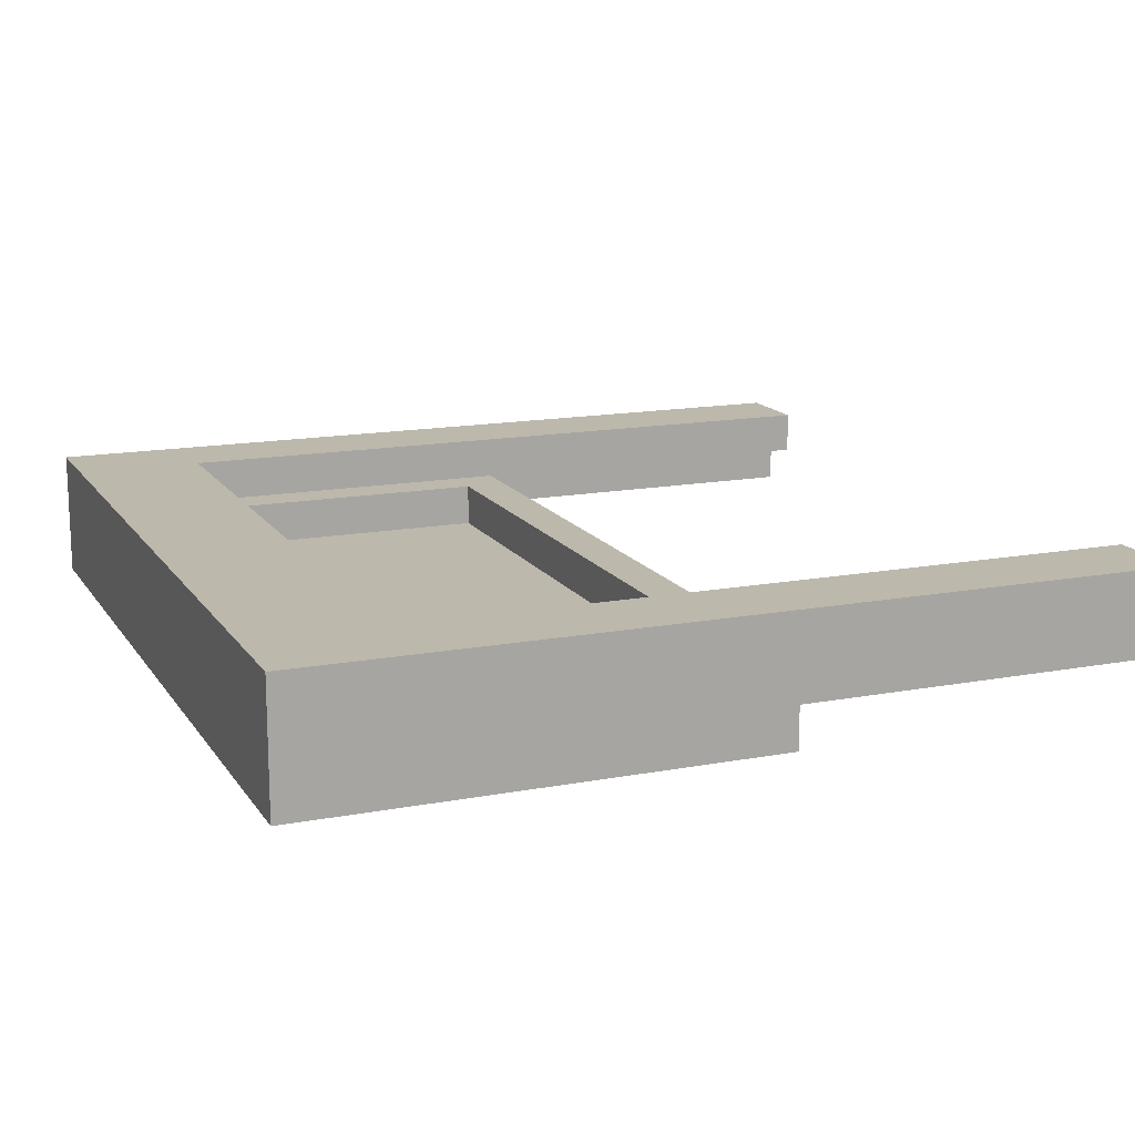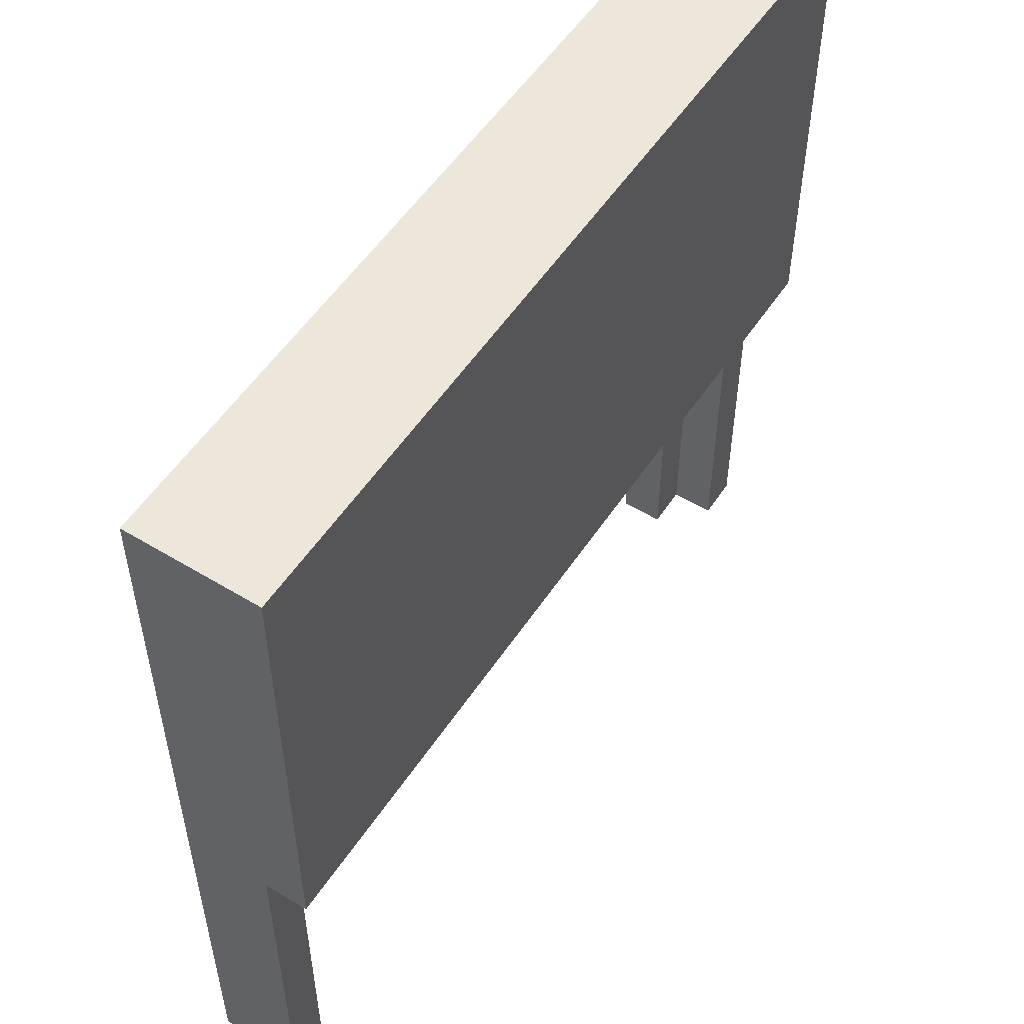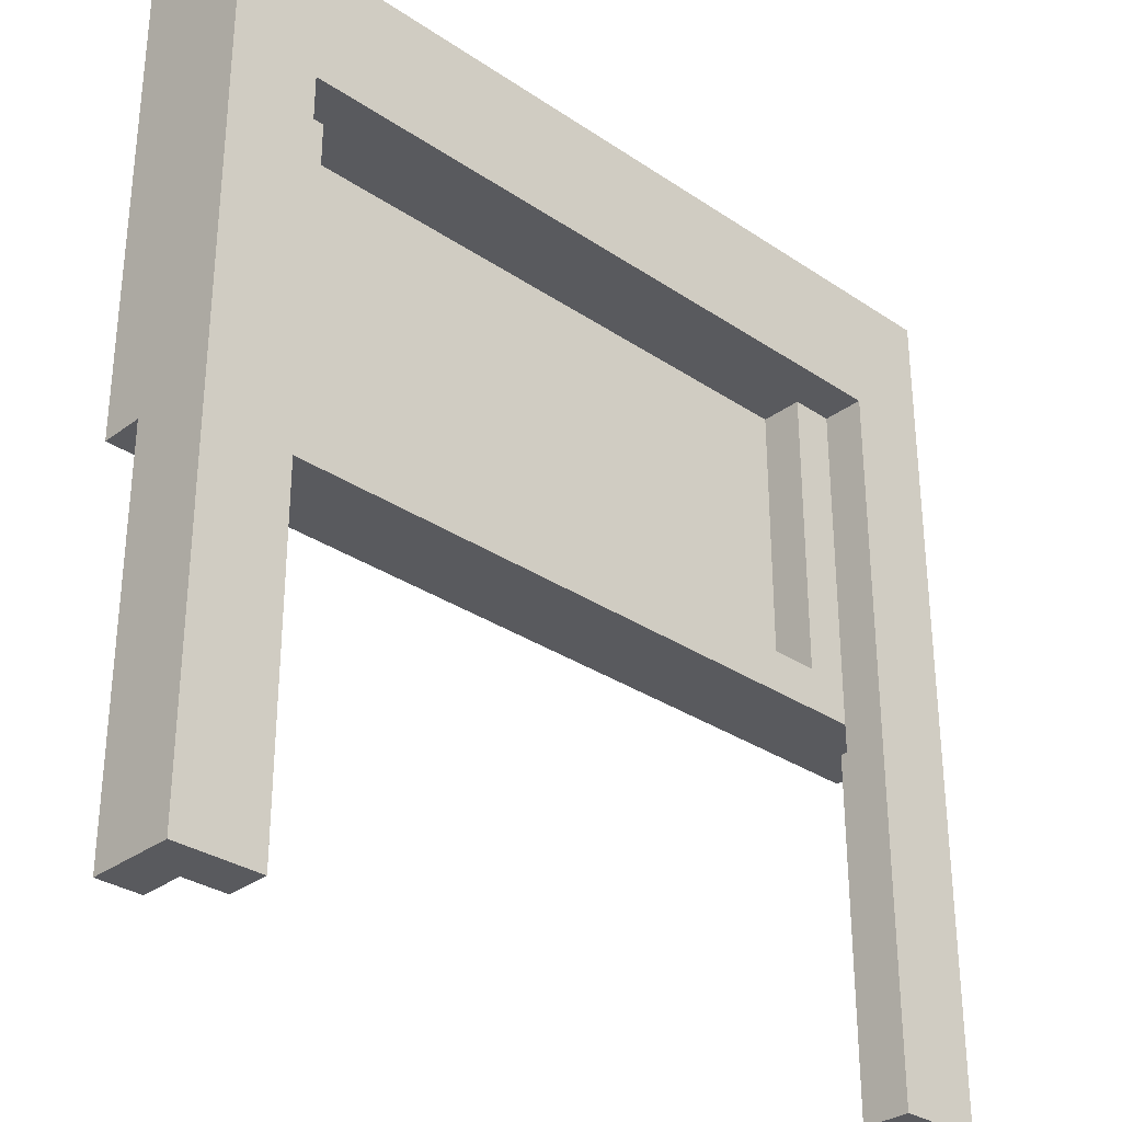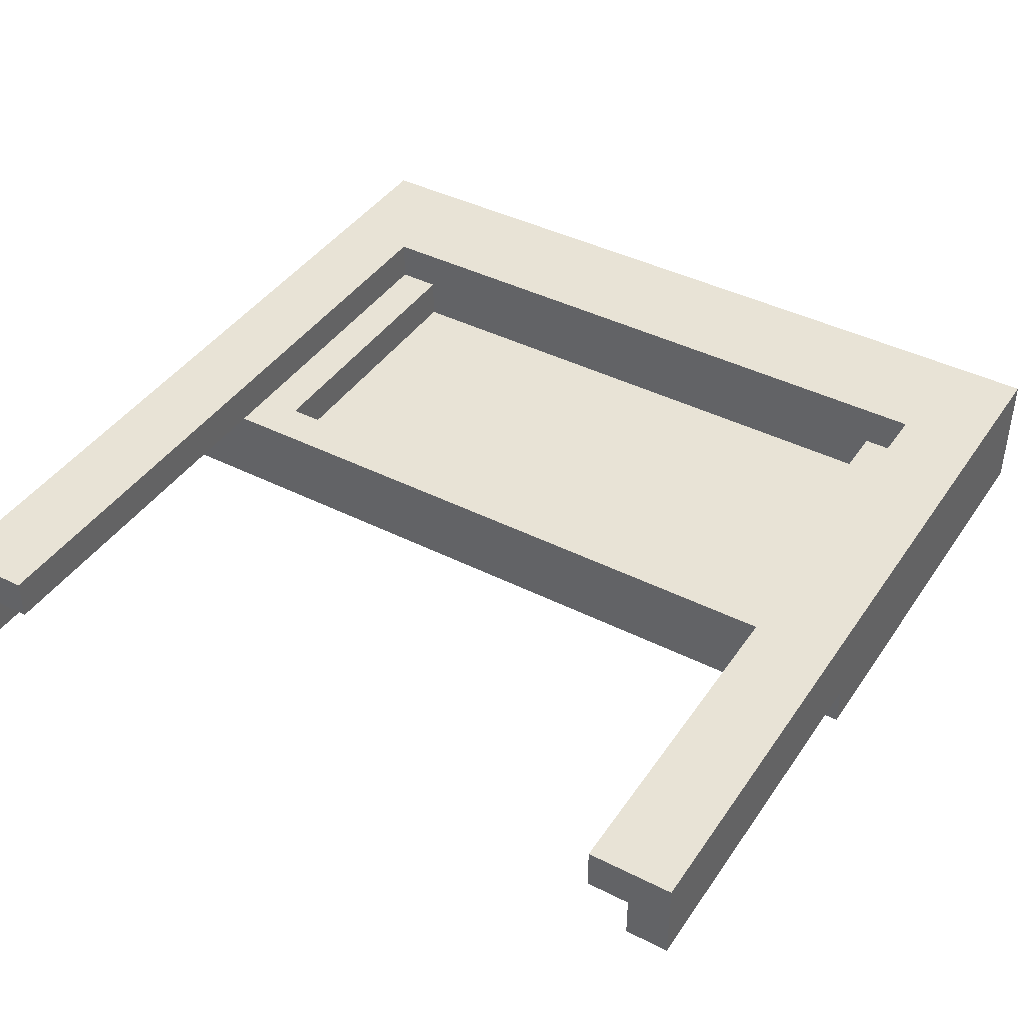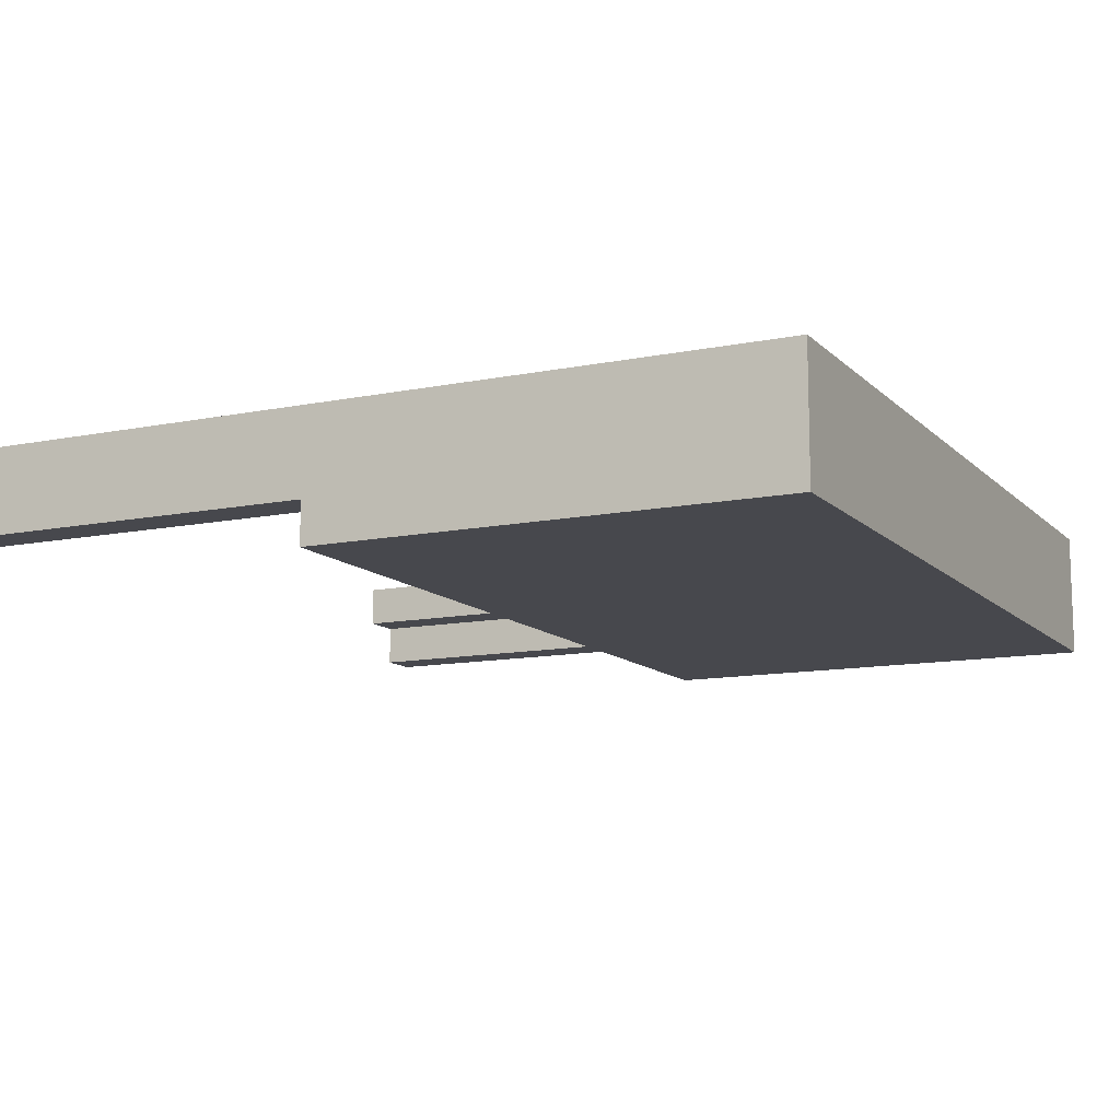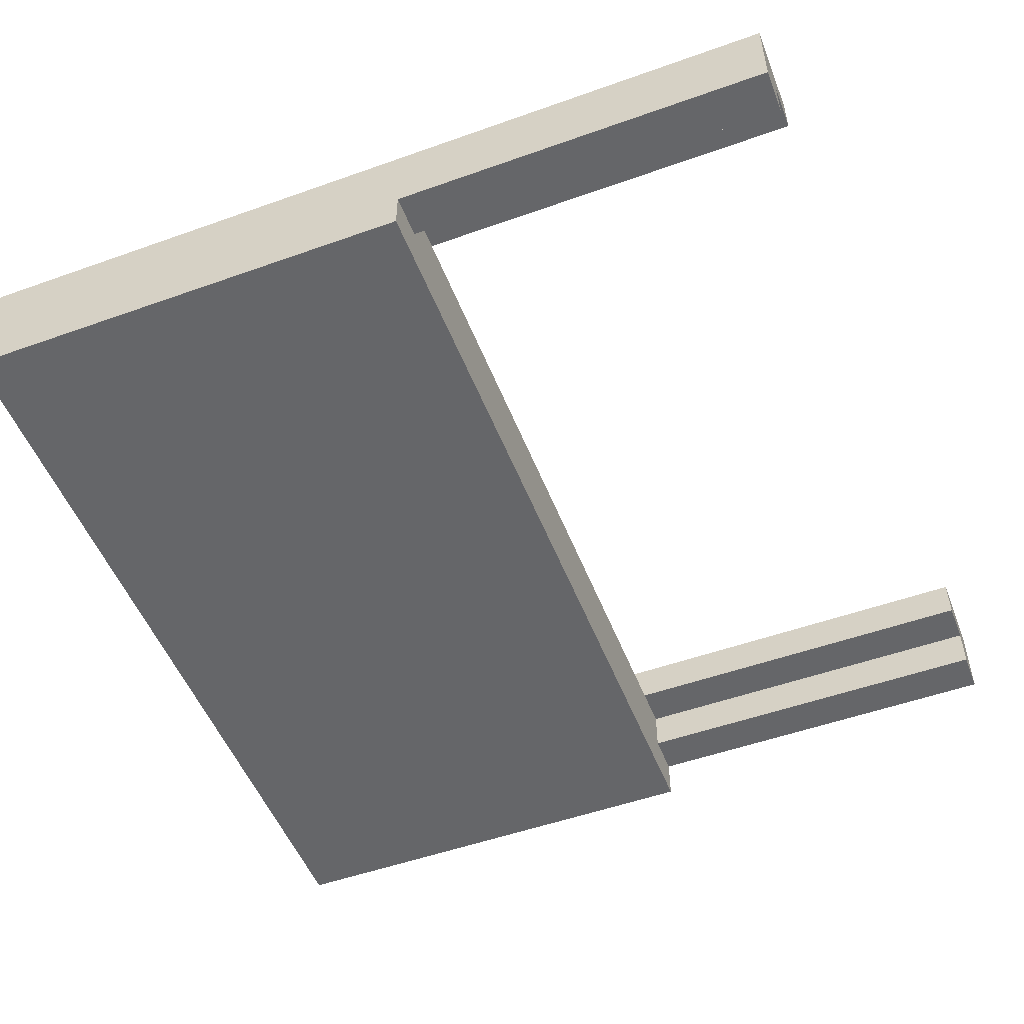
<metadata>
{"format":"obj","ext":"obj","renderer":"f3d","projection":"perspective","resolution":1024,"background":"white","views":[{"elev":14.9,"azim":-112.1,"up":"+Z"},{"elev":54.1,"azim":122.9,"up":"+Y"},{"elev":-31.4,"azim":-43.6,"up":"+Y"},{"elev":41.6,"azim":31.3,"up":"+Z"},{"elev":-11.7,"azim":116.1,"up":"+Z"},{"elev":-51.8,"azim":-68.9,"up":"+Z"}]}
</metadata>
<code>
o
v -1 0 0.2
v -1 0 0.1
v -1 0 0
v -1 0.3 0.1
v -1 0.3 0
v -1 0.4 0.2
v -1 0.4 0.1
v -1 0.9 0
v -1 0.9 -0.1
v -1 1.7 0.2
v -1 1.7 0.1
v -1 1.7 0
v -1 1.7 -0.1
v -1 2 0.2
v -1 2 -0.1
v 0.7 1 0.1
v 0.7 1 0
v 0.7 1.7 0.1
v 0.7 1.7 0
v 0.8 0 0.2
v 0.8 0 0.1
v 0.8 0.3 0.2
v 0.8 0.3 0.1
v 0.8 0.9 0.1
v 0.8 1.7 0.2
v 0.8 1.7 0.1
v 0.9 0 0.1
v 0.9 0 0
v 0.9 0.3 0.1
v 0.9 0.3 0
v 0.9 0.9 0.1
v 0.9 0.9 0
v -0.9 0 0.1
v -0.9 0 0
v -0.9 0.3 0.1
v -0.9 0.3 0
v -0.9 0.9 0.1
v -0.9 0.9 0
v -0.8 0 0.2
v -0.8 0 0.1
v -0.8 0.3 0.2
v -0.8 0.3 0.1
v -0.8 0.9 0.1
v -0.8 1.7 0.2
v -0.8 1.7 0.1
v -0.7 1 0.1
v -0.7 1 0
v -0.7 1.7 0.1
v -0.7 1.7 0
v 1 0 0.2
v 1 0 0.1
v 1 0 0
v 1 0.3 0.1
v 1 0.3 0
v 1 0.4 0.2
v 1 0.4 0.1
v 1 0.9 0
v 1 0.9 -0.1
v 1 1.7 0.2
v 1 1.7 0.1
v 1 1.7 0
v 1 1.7 -0.1
v 1 2 0.2
v 1 2 -0.1
v -1 0 0.2
v -1 0.4 0.2
v -1 1.7 0.2
v -1 2 0.2
v -0.9 0 0.2
v -0.9 0.3 0.2
v -0.9 0.4 0.2
v -0.9 1.7 0.2
v -0.8 0 0.2
v -0.8 0.3 0.2
v -0.8 1.7 0.2
v 0.8 0 0.2
v 0.8 0.3 0.2
v 0.8 1.7 0.2
v 0.9 0 0.2
v 0.9 0.3 0.2
v 0.9 0.4 0.2
v 0.9 1.7 0.2
v 1 0 0.2
v 1 0.4 0.2
v 1 1.7 0.2
v 1 2 0.2
v -0.8 0.9 0.1
v -0.8 1.7 0.1
v -0.7 1 0.1
v -0.7 1.7 0.1
v 0.7 1 0.1
v 0.7 1.7 0.1
v 0.8 0.9 0.1
v 0.8 1.7 0.1
v -0.7 1 0
v -0.7 1.7 0
v 0.7 1 0
v 0.7 1.7 0
v -0.9 0 0.1
v -0.9 0.3 0.1
v -0.9 0.9 0.1
v -0.8 0 0.1
v -0.8 0.3 0.1
v -0.8 0.9 0.1
v 0.8 0 0.1
v 0.8 0.3 0.1
v 0.8 0.9 0.1
v 0.9 0 0.1
v 0.9 0.3 0.1
v 0.9 0.9 0.1
v -1 0 0
v -1 0.3 0
v -1 0.9 0
v -0.9 0 0
v -0.9 0.3 0
v -0.9 0.9 0
v 0.9 0 0
v 0.9 0.3 0
v 0.9 0.9 0
v 1 0 0
v 1 0.3 0
v 1 0.9 0
v -1 0.9 -0.1
v -1 1.7 -0.1
v -1 2 -0.1
v -0.9 0.9 -0.1
v -0.9 1.7 -0.1
v -0.9 1.9 -0.1
v -0.7 1 -0.1
v -0.7 1.7 -0.1
v 0.7 1 -0.1
v 0.7 1.7 -0.1
v 0.9 0.9 -0.1
v 0.9 1.7 -0.1
v 0.9 1.9 -0.1
v 1 0.9 -0.1
v 1 1.7 -0.1
v 1 2 -0.1
v -1 0 0.2
v -0.9 0 0.2
v -0.8 0 0.2
v 0.8 0 0.2
v 0.9 0 0.2
v 1 0 0.2
v -1 0 0.1
v -0.9 0 0.1
v -0.8 0 0.1
v 0.8 0 0.1
v 0.9 0 0.1
v 1 0 0.1
v -1 0 0
v -0.9 0 0
v 0.9 0 0
v 1 0 0
v -0.9 0.9 0.1
v -0.8 0.9 0.1
v 0.8 0.9 0.1
v 0.9 0.9 0.1
v -1 0.9 0
v -0.9 0.9 0
v -0.8 0.9 0
v 0.8 0.9 0
v 0.9 0.9 0
v 1 0.9 0
v -1 0.9 -0.1
v -0.9 0.9 -0.1
v 0.9 0.9 -0.1
v 1 0.9 -0.1
v -0.8 1.7 0.2
v 0.8 1.7 0.2
v -0.8 1.7 0.1
v -0.7 1.7 0.1
v 0.7 1.7 0.1
v 0.8 1.7 0.1
v -0.7 1.7 0
v 0.7 1.7 0
v -0.7 1 0.1
v 0.7 1 0.1
v -0.7 1 0
v 0.7 1 0
v -1 2 0.2
v 1 2 0.2
v -1 2 -0.1
v 1 2 -0.1
f 4 2 1
f 4 3 2
f 5 3 4
f 6 4 1
f 6 5 4
f 7 5 6
f 8 5 7
f 10 7 6
f 11 8 7
f 11 7 10
f 12 9 8
f 12 8 11
f 13 9 12
f 14 11 10
f 14 12 11
f 14 13 12
f 15 13 14
f 18 17 16
f 19 17 18
f 22 21 20
f 23 21 22
f 24 23 22
f 25 24 22
f 26 24 25
f 29 28 27
f 30 28 29
f 31 30 29
f 32 30 31
f 33 34 35
f 35 34 36
f 35 36 37
f 37 36 38
f 39 40 41
f 41 40 42
f 41 42 43
f 41 43 44
f 44 43 45
f 46 47 48
f 48 47 49
f 50 51 53
f 51 52 53
f 53 52 54
f 50 53 55
f 53 54 55
f 55 54 56
f 56 54 57
f 55 56 59
f 56 57 60
f 59 56 60
f 57 58 61
f 60 57 61
f 61 58 62
f 59 60 63
f 60 61 63
f 61 62 63
f 63 62 64
f 69 66 65
f 70 66 69
f 71 67 66
f 71 66 70
f 72 68 67
f 72 67 71
f 73 70 69
f 74 71 70
f 74 70 73
f 74 72 71
f 75 68 72
f 75 72 74
f 78 68 75
f 79 77 76
f 80 78 77
f 80 77 79
f 81 78 80
f 82 68 78
f 82 78 81
f 83 81 80
f 83 80 79
f 84 82 81
f 84 81 83
f 85 68 82
f 85 82 84
f 86 68 85
f 89 88 87
f 90 88 89
f 91 89 87
f 93 91 87
f 93 92 91
f 94 92 93
f 97 96 95
f 98 96 97
f 99 100 102
f 100 101 103
f 102 100 103
f 103 101 104
f 105 106 108
f 106 107 109
f 108 106 109
f 109 107 110
f 111 112 114
f 112 113 115
f 114 112 115
f 115 113 116
f 117 118 120
f 118 119 121
f 120 118 121
f 121 119 122
f 123 124 126
f 124 125 127
f 126 124 127
f 127 125 128
f 126 127 129
f 127 128 129
f 129 128 130
f 126 129 131
f 129 130 131
f 130 128 132
f 131 130 132
f 126 131 133
f 131 132 133
f 132 128 134
f 133 132 134
f 128 125 135
f 134 128 135
f 133 134 136
f 134 135 137
f 136 134 137
f 135 125 138
f 137 135 138
f 145 140 139
f 146 141 140
f 146 140 145
f 147 141 146
f 148 143 142
f 149 144 143
f 149 143 148
f 150 144 149
f 151 146 145
f 152 146 151
f 153 150 149
f 154 150 153
f 160 156 155
f 161 157 156
f 161 156 160
f 162 158 157
f 162 157 161
f 163 158 162
f 165 160 159
f 166 161 160
f 166 160 165
f 166 162 161
f 166 163 162
f 167 164 163
f 167 163 166
f 168 164 167
f 171 170 169
f 172 170 171
f 173 170 172
f 174 170 173
f 175 173 172
f 176 173 175
f 177 178 179
f 179 178 180
f 181 182 183
f 183 182 184

</code>
